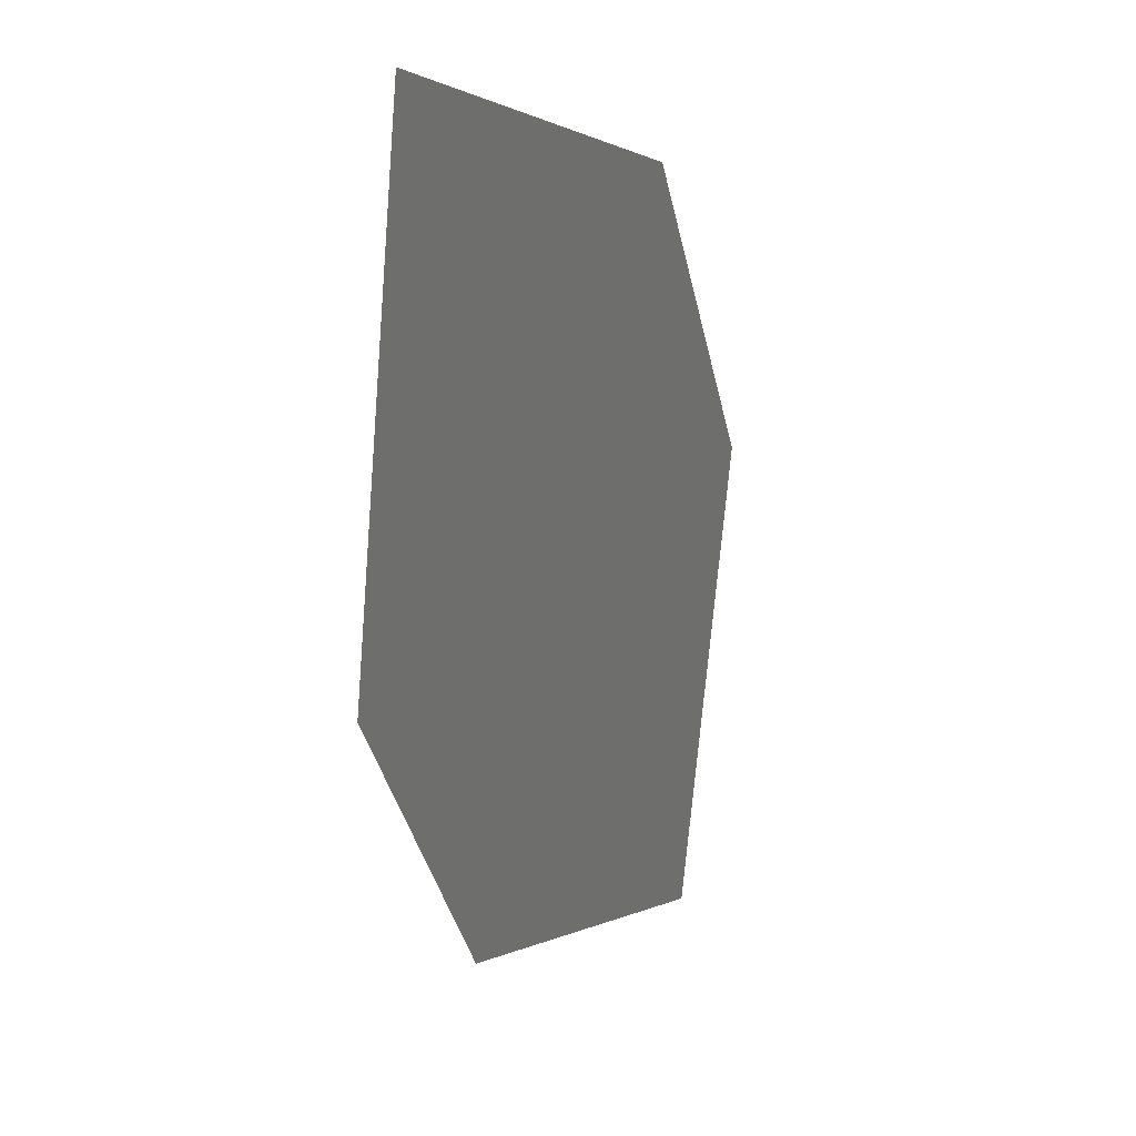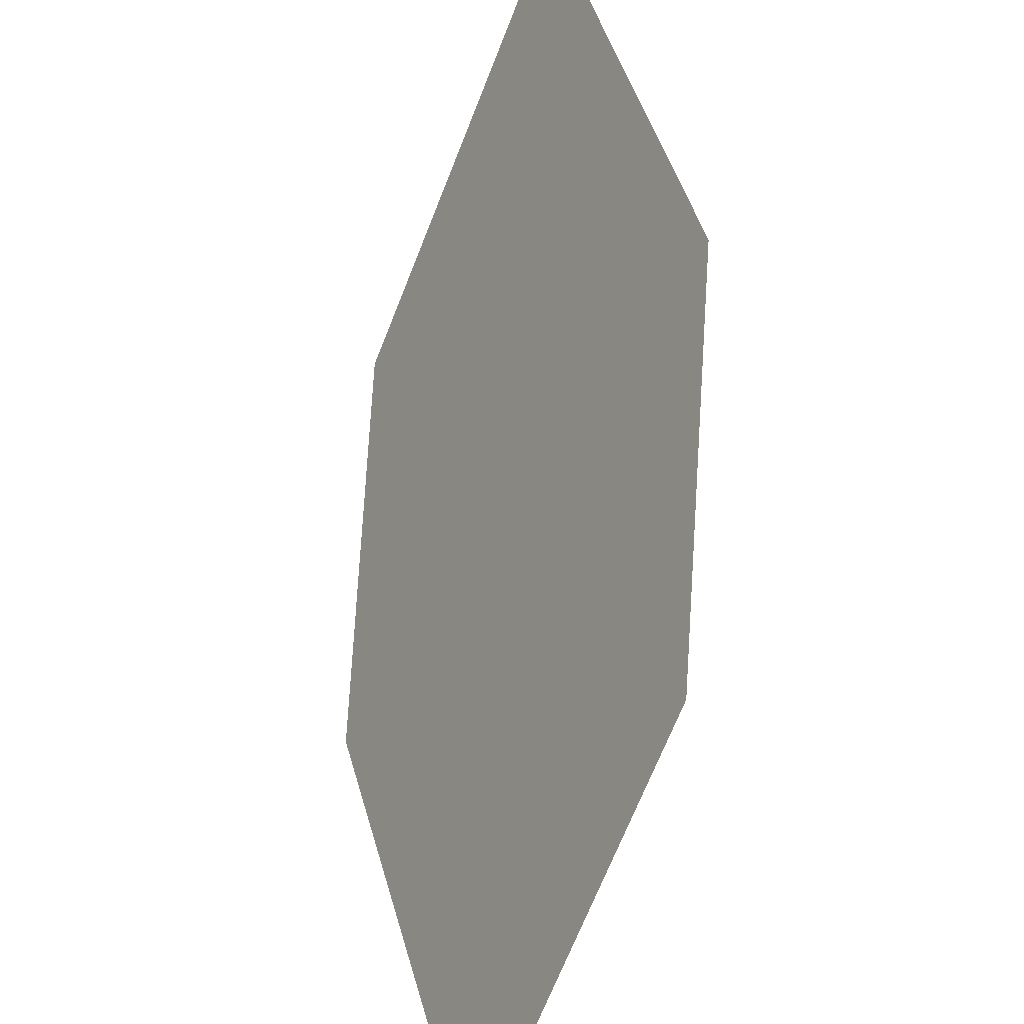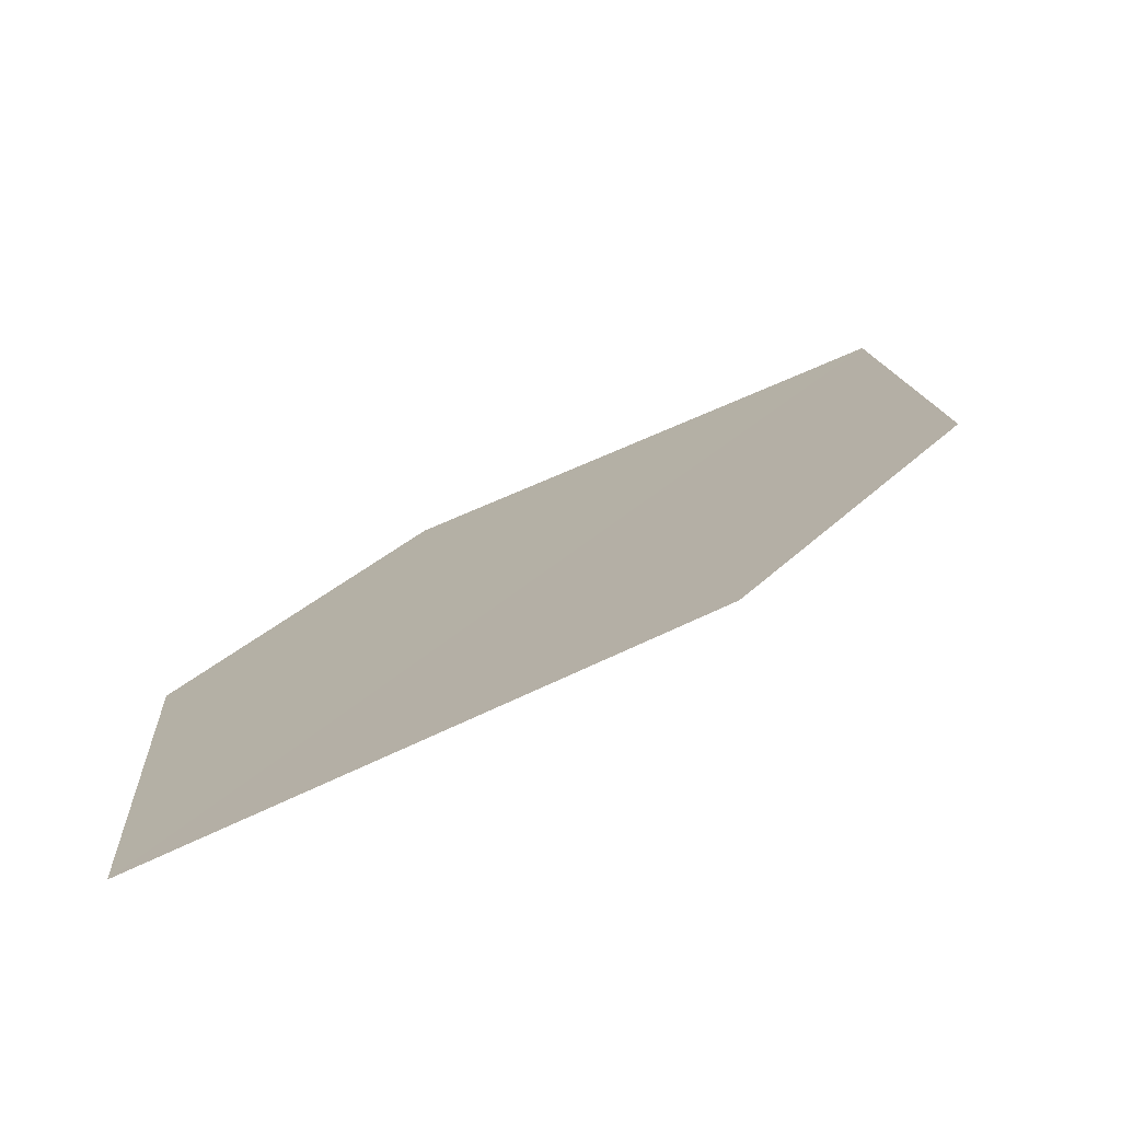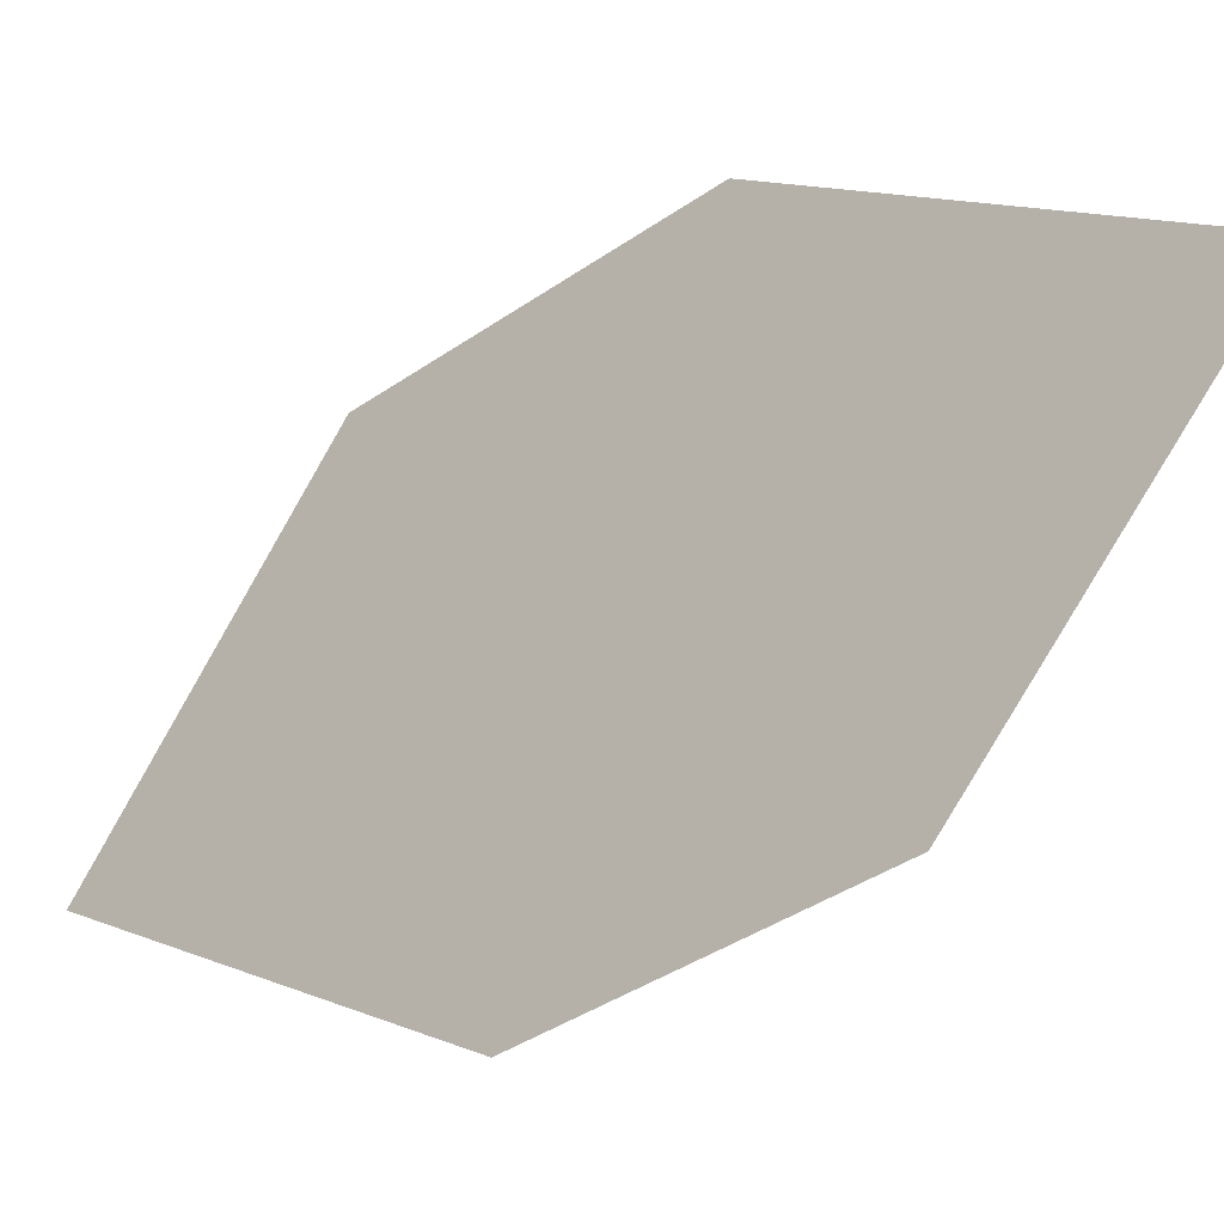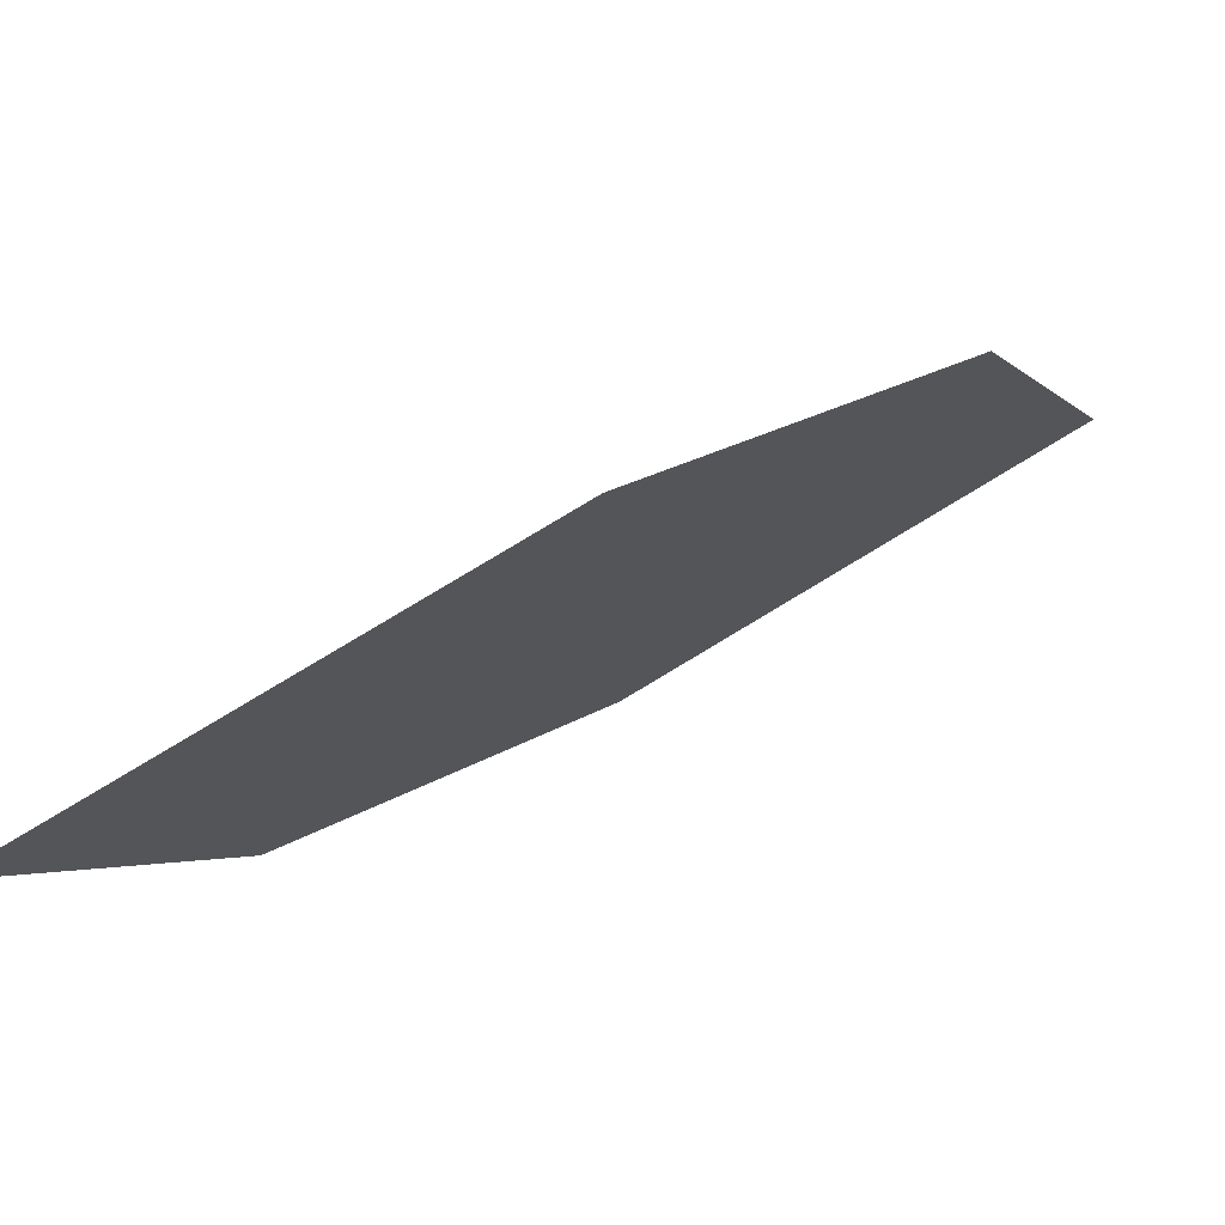
<metadata>
{"format":"obj","ext":"obj","renderer":"f3d","projection":"perspective","resolution":1024,"background":"white","views":[{"elev":-65.4,"azim":-121.9,"up":"+Y"},{"elev":-72.0,"azim":41.1,"up":"+Y"},{"elev":-20.8,"azim":-11.5,"up":"+Z"},{"elev":59.8,"azim":28.8,"up":"+Z"},{"elev":-36.8,"azim":13.4,"up":"+Z"}]}
</metadata>
<code>
o leaves.038
v -0.07608 0.2372 0.726
v -0.03701 0.2358 0.7461
v -0.01011 0.2902 0.7915
v -0.07116 0.274 0.7496
v -0.04917 0.2917 0.7714
v -0.01502 0.2535 0.7679
f 1 2 6 3
f 1 3 5 4

</code>
